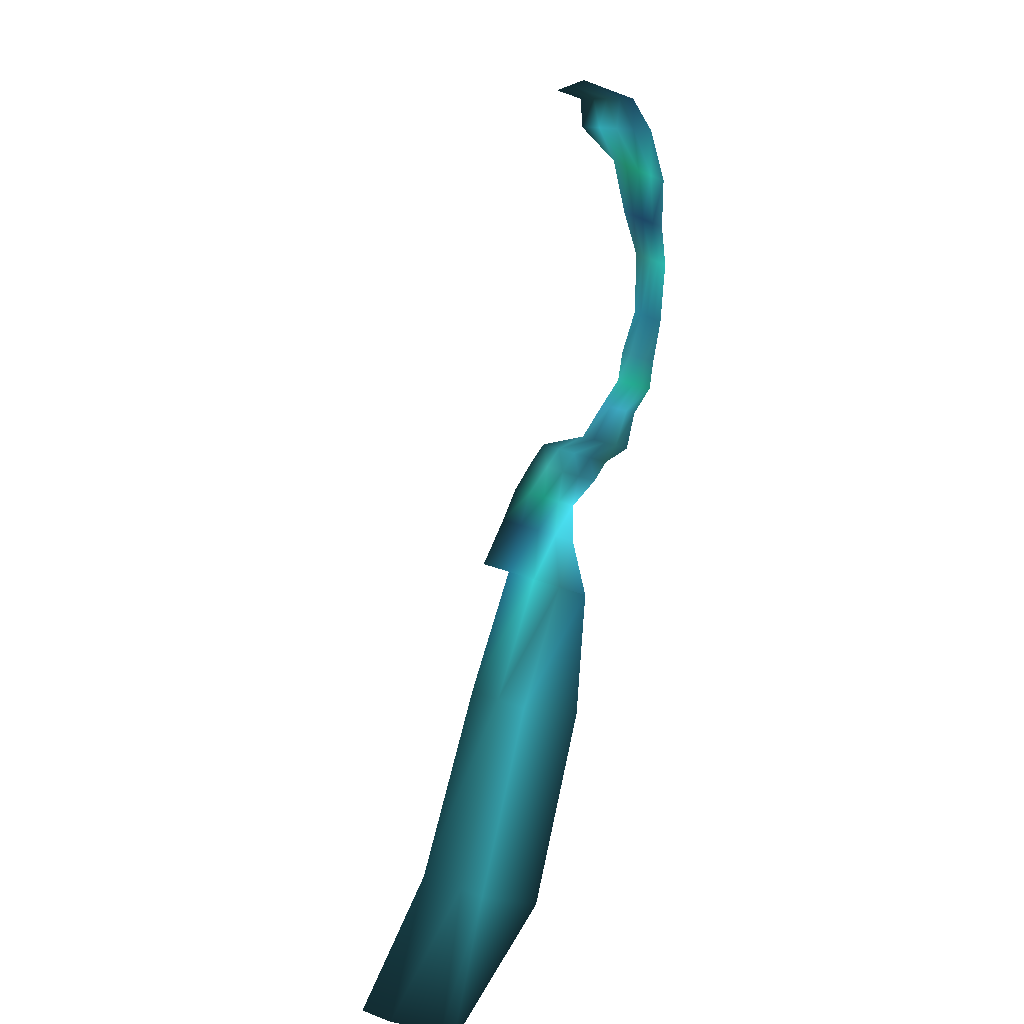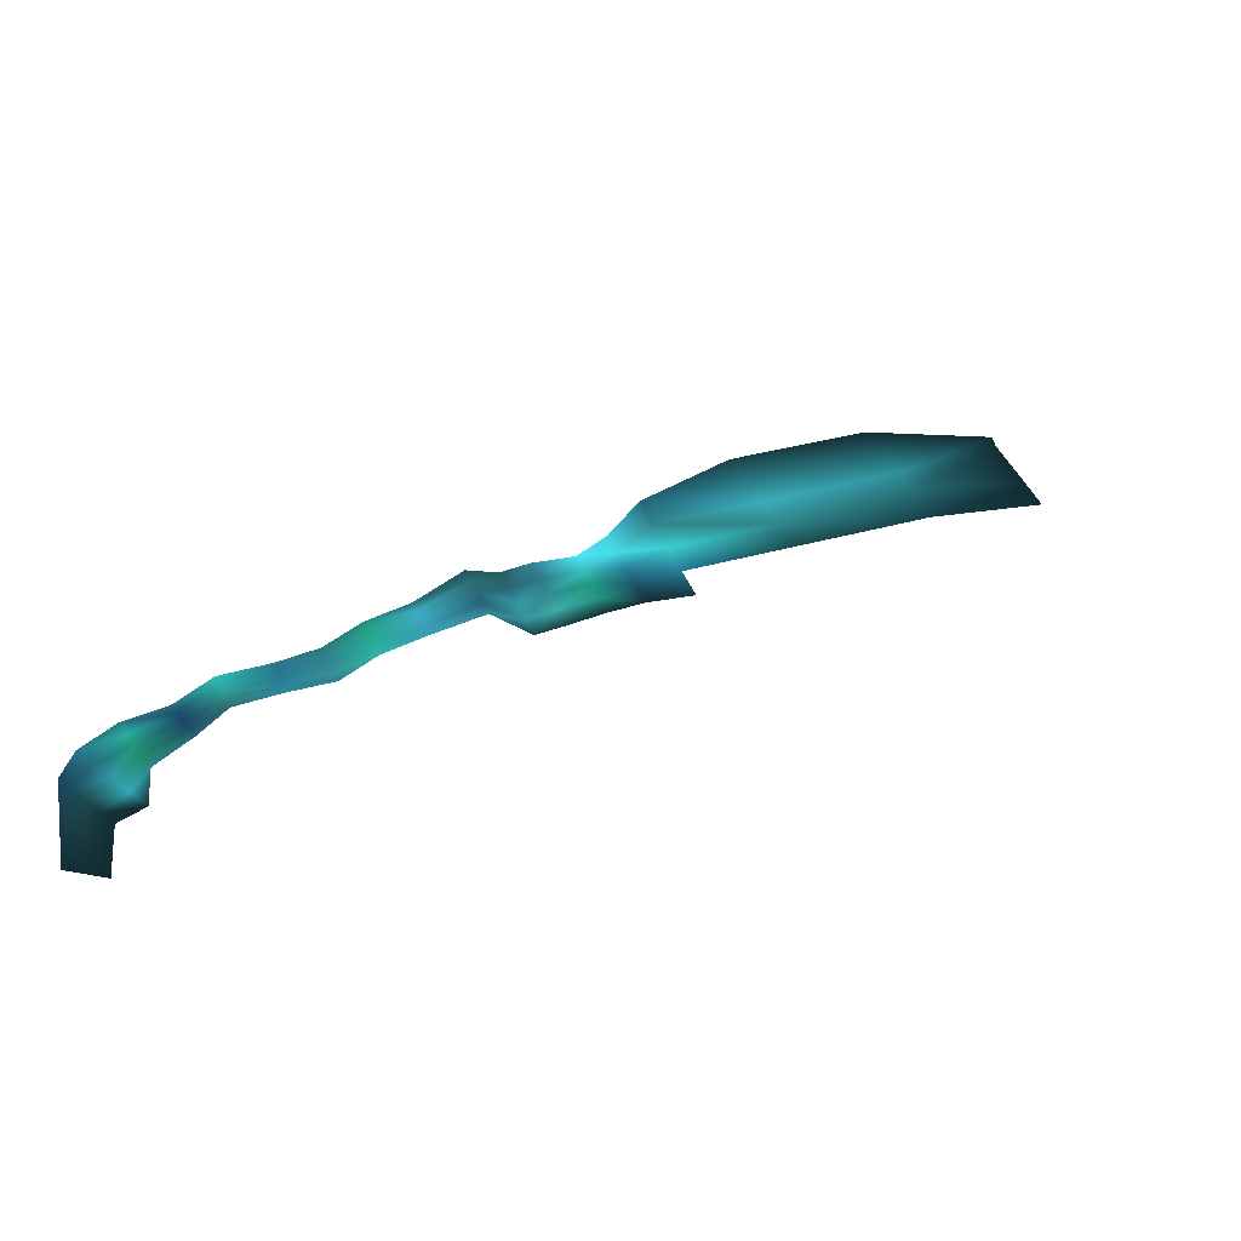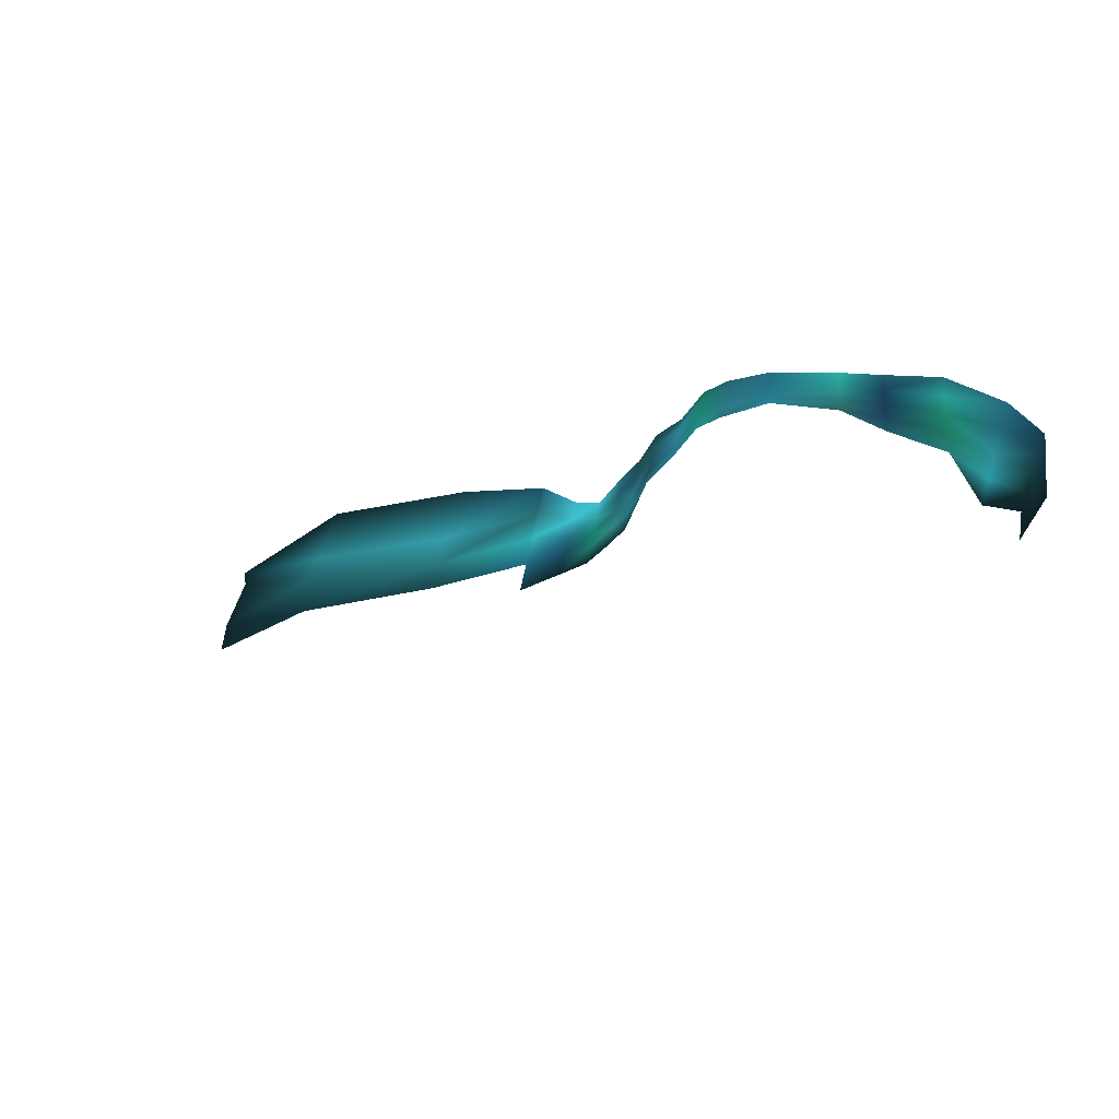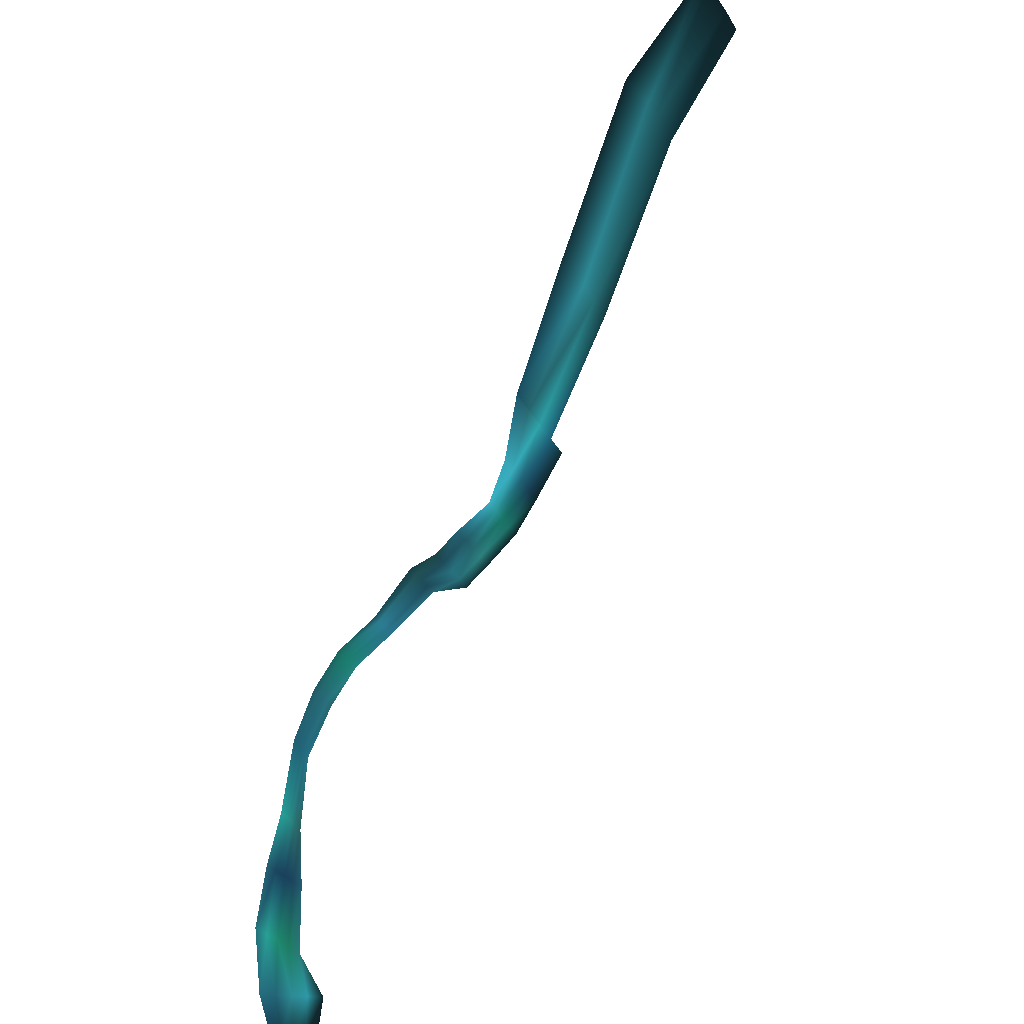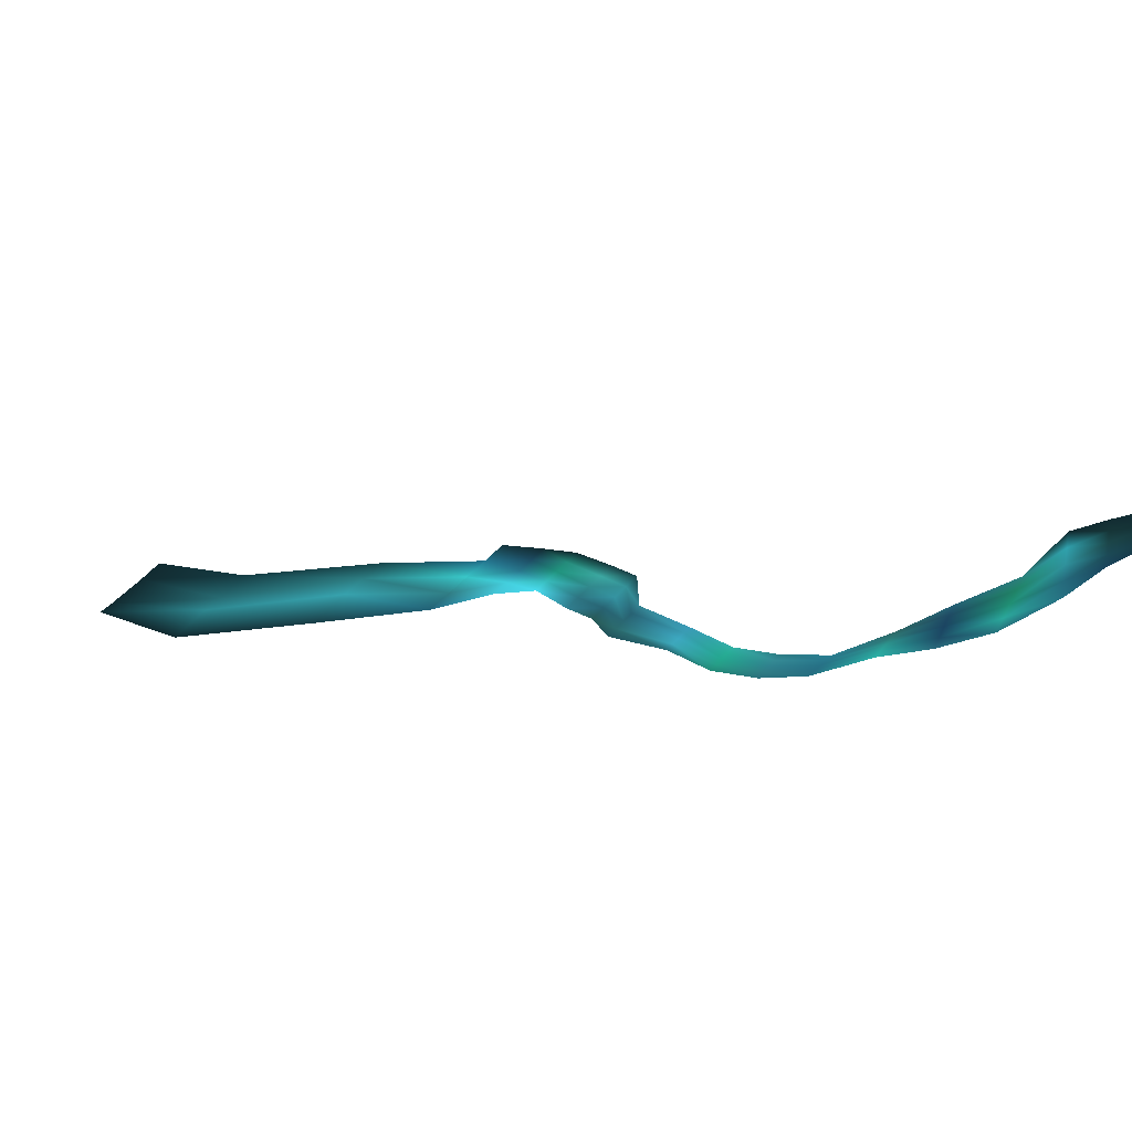
<metadata>
{"format":"obj","ext":"obj","renderer":"f3d","projection":"perspective","resolution":1024,"background":"white","views":[{"elev":41.6,"azim":-38.2,"up":"+Y"},{"elev":56.7,"azim":-178.0,"up":"+Y"},{"elev":-57.8,"azim":66.8,"up":"+Z"},{"elev":43.8,"azim":146.5,"up":"+Z"},{"elev":41.9,"azim":63.5,"up":"+Y"}]}
</metadata>
<code>
o SM_River
v -0.2312 0 1.704 0.0824 0.1882 0.1882
v 2.009 0.2259 1.663 0.0706 0.1725 0.1961
v -2.771 0 -3.106 0.0549 0.1412 0.1569
v 0.2297 0.2259 -1.707 0.1098 0.2745 0.3137
v -2.209 -0.2415 2.685 0.102 0.2667 0.3098
v -4.768 -0.2415 -2.161 0.051 0.1255 0.1373
v -5.177 -0.6247 3.617 0.1569 0.4706 0.5255
v -7.486 -0.6247 -0.7559 0.0392 0.098 0.1098
v -7.132 -1.57 5.986 0.1451 0.4275 0.4784
v -9.909 -1.57 0.726 0.0392 0.0941 0.1098
v -9.191 -3.13 10.06 0.0784 0.2235 0.2823
v -13.2 -3.13 2.463 0.0471 0.1176 0.1373
v 5.215 0.4841 -1.168 0.0824 0.2235 0.2549
v 3.906 0.4841 -3.648 0.1216 0.3216 0.3921
v -0.2312 0 1.704 0 0 0
v -2.771 0 -3.106 0 0 0
v 8.305 0.5166 -2.827 0.0706 0.2863 0.2549
v 6.996 0.5166 -5.306 0.102 0.3686 0.3529
v 10.69 0.9059 -5.11 0.0902 0.2392 0.2706
v 9.377 0.9059 -7.589 0.098 0.2667 0.2941
v 13.32 2.447 -7.325 0.0863 0.2471 0.2941
v 12.43 2.607 -9.628 0.0941 0.2902 0.3412
v 16.28 5.439 -10.3 0.098 0.3961 0.3843
v 15.05 5.721 -12.68 0.102 0.2314 0.2314
v 18.42 6.783 -13.27 0.0902 0.2275 0.2745
v 16.38 7.806 -15.94 0.0824 0.2118 0.2627
v 20.86 9.126 -16.01 0.0863 0.2588 0.2863
v 18.26 10.33 -19.68 0.098 0.2863 0.2863
v 22.37 11.87 -19.58 0.0863 0.251 0.298
v 17.63 12.22 -23.28 0.0392 0.0941 0.1098
v 22.65 13.58 -22.42 0.0549 0.1451 0.2
v 19.05 13.58 -25.22 0.0392 0.0941 0.1098
v 21.69 13.2 -28 0.0392 0.0941 0.1098
v 18.91 13.03 -28.33 0.0392 0.0941 0.1098
v -2.136 0 -1.903 0.1098 0.3059 0.3294
v -1.501 0 -0.7008 0.1098 0.3098 0.349
v -0.866 0 0.5015 0.0824 0.2078 0.2471
v 1.564 0.2259 0.8205 0.0902 0.2235 0.2353
v 1.119 0.2259 -0.02187 0.0863 0.2157 0.2471
v 0.6745 0.2259 -0.8643 0.0824 0.2039 0.2471
v -4.128 -0.2415 -0.9495 0.1255 0.3529 0.349
v -3.488 -0.2415 0.262 0.102 0.2863 0.3019
v -2.849 -0.2415 1.474 0.0941 0.2432 0.2784
v -6.909 -0.6247 0.3373 0.0784 0.298 0.2706
v -6.332 -0.6247 1.431 0.0667 0.3137 0.2745
v -5.755 -0.6247 2.524 0.1176 0.4 0.4118
v -9.215 -1.57 2.041 0.0627 0.1647 0.2196
v -8.521 -1.57 3.356 0.0863 0.2588 0.3137
v -7.826 -1.57 4.671 0.1451 0.451 0.4941
v -12.2 -3.13 4.361 0.0784 0.2549 0.3176
v -11.2 -3.13 6.26 0.1216 0.4275 0.4432
v -10.19 -3.13 8.158 0.1059 0.2706 0.2941
v 4.887 0.4841 -1.788 0.1255 0.349 0.4
v 4.56 0.4841 -2.408 0.1255 0.349 0.4118
v 4.233 0.4841 -3.028 0.1176 0.3255 0.3843
v 7.978 0.5166 -3.447 0.0784 0.3294 0.2902
v 7.651 0.5166 -4.066 0.0745 0.349 0.3059
v 7.323 0.5166 -4.686 0.0824 0.3608 0.3216
v 10.36 0.9059 -5.729 0.102 0.2667 0.2941
v 10.03 0.9059 -6.349 0.102 0.2784 0.3137
v 9.704 0.9059 -6.969 0.1137 0.298 0.3294
v 13.1 2.487 -7.901 0.0863 0.2471 0.3019
v 12.87 2.527 -8.476 0.0863 0.2549 0.3098
v 12.65 2.567 -9.052 0.0902 0.2706 0.3255
v 15.97 5.51 -10.9 0.0941 0.3686 0.3568
v 15.67 5.58 -11.49 0.098 0.3333 0.3255
v 15.36 5.651 -12.09 0.102 0.2706 0.2706
v 17.91 7.039 -13.94 0.0627 0.1647 0.2275
v 17.4 7.295 -14.6 0.0588 0.149 0.2196
v 16.89 7.55 -15.27 0.0667 0.1608 0.2235
v 20.21 9.428 -16.93 0.0941 0.3725 0.3529
v 19.56 9.729 -17.85 0.0706 0.3176 0.2627
v 18.91 10.03 -18.76 0.0706 0.2902 0.2314
v 21.18 11.95 -20.51 0.0824 0.2353 0.2823
v 20 12.04 -21.43 0.1059 0.3255 0.3568
v 18.82 12.13 -22.35 0.1059 0.3568 0.3921
v 21.75 13.58 -23.12 0.0588 0.1569 0.1882
v 20.85 13.58 -23.82 0.0588 0.149 0.1608
v 19.95 13.58 -24.52 0.0471 0.1137 0.1216
v 21 13.16 -28.09 0.0392 0.0941 0.1098
v 20.3 13.12 -28.17 0.0392 0.0941 0.1098
v 19.61 13.07 -28.25 0.0392 0.0941 0.1098
v -9.191 -3.13 10.06 0.0706 0.2078 0.2588
v -12.2 -3.13 4.361 0.0745 0.2471 0.3137
v -11.2 -3.13 6.26 0.1216 0.4275 0.4432
v -10.19 -3.13 8.158 0.102 0.2706 0.2941
v -15.36 -6.854 16.61 0.0549 0.1373 0.1608
v -19.8 -7.368 9.546 0.0549 0.1569 0.1725
v -18.8 -7.368 11.44 0.098 0.2784 0.298
v -17.8 -7.368 13.34 0.1216 0.3608 0.3961
v -25.55 -13.63 24.56 0.0392 0.0941 0.1098
v -30.27 -13.99 17.21 0.0471 0.1333 0.153
v -28.7 -14.1 19.71 0.0863 0.2392 0.2627
v -27.99 -14.14 21.3 0.102 0.3019 0.3294
v -35.65 -18.05 27.81 0.0392 0.0941 0.1098
v -39.14 -18.06 21.6 0.0392 0.0941 0.1098
v -38.08 -18.2 23.56 0.0392 0.0941 0.1098
v -35.88 -17.75 26.75 0.0392 0.0941 0.1098
f 35 4 3
f 3 41 35
f 6 44 41
f 44 10 47
f 47 12 50
f 38 13 53
f 53 17 56
f 56 19 59
f 59 21 62
f 62 23 65
f 65 25 68
f 68 27 71
f 71 29 74
f 74 31 77
f 77 33 80
f 32 82 34
f 79 81 82
f 78 80 81
f 30 79 32
f 76 78 79
f 75 77 78
f 28 76 30
f 73 75 76
f 72 74 75
f 26 73 28
f 70 72 73
f 69 71 72
f 24 70 26
f 67 69 70
f 66 68 69
f 22 67 24
f 64 66 67
f 63 65 66
f 20 64 22
f 61 63 64
f 60 62 63
f 18 61 20
f 58 60 61
f 57 59 60
f 14 58 18
f 55 57 58
f 54 56 57
f 4 55 14
f 40 54 55
f 39 53 54
f 9 52 11
f 49 51 52
f 48 50 51
f 7 49 9
f 46 48 49
f 45 47 48
f 43 7 5
f 42 46 43
f 41 45 42
f 37 5 1
f 36 43 37
f 35 42 36
f 1 38 37
f 37 39 36
f 36 40 35
f 51 86 52
f 50 85 51
f 52 83 11
f 86 89 90
f 85 88 89
f 83 90 87
f 90 93 94
f 89 92 93
f 90 91 87
f 93 98 94
f 92 97 93
f 94 95 91
f 35 40 4
f 3 6 41
f 6 8 44
f 44 8 10
f 47 10 12
f 38 2 13
f 53 13 17
f 56 17 19
f 59 19 21
f 62 21 23
f 65 23 25
f 68 25 27
f 71 27 29
f 74 29 31
f 77 31 33
f 32 79 82
f 79 78 81
f 78 77 80
f 30 76 79
f 76 75 78
f 75 74 77
f 28 73 76
f 73 72 75
f 72 71 74
f 26 70 73
f 70 69 72
f 69 68 71
f 24 67 70
f 67 66 69
f 66 65 68
f 22 64 67
f 64 63 66
f 63 62 65
f 20 61 64
f 61 60 63
f 60 59 62
f 18 58 61
f 58 57 60
f 57 56 59
f 14 55 58
f 55 54 57
f 54 53 56
f 4 40 55
f 40 39 54
f 39 38 53
f 9 49 52
f 49 48 51
f 48 47 50
f 7 46 49
f 46 45 48
f 45 44 47
f 43 46 7
f 42 45 46
f 41 44 45
f 37 43 5
f 36 42 43
f 35 41 42
f 1 2 38
f 37 38 39
f 36 39 40
f 51 85 86
f 50 84 85
f 52 86 83
f 86 85 89
f 85 84 88
f 83 86 90
f 90 89 93
f 89 88 92
f 90 94 91
f 93 97 98
f 92 96 97
f 94 98 95
l 16 15

</code>
